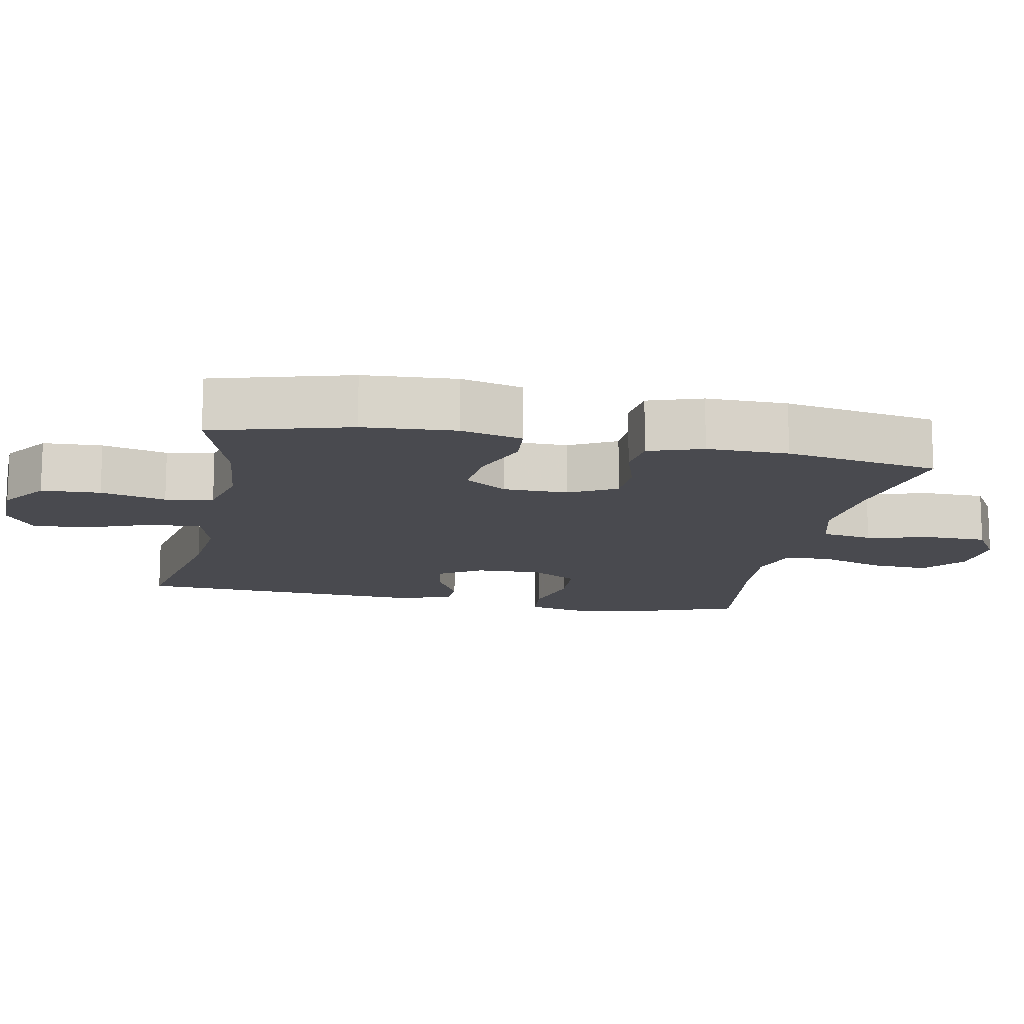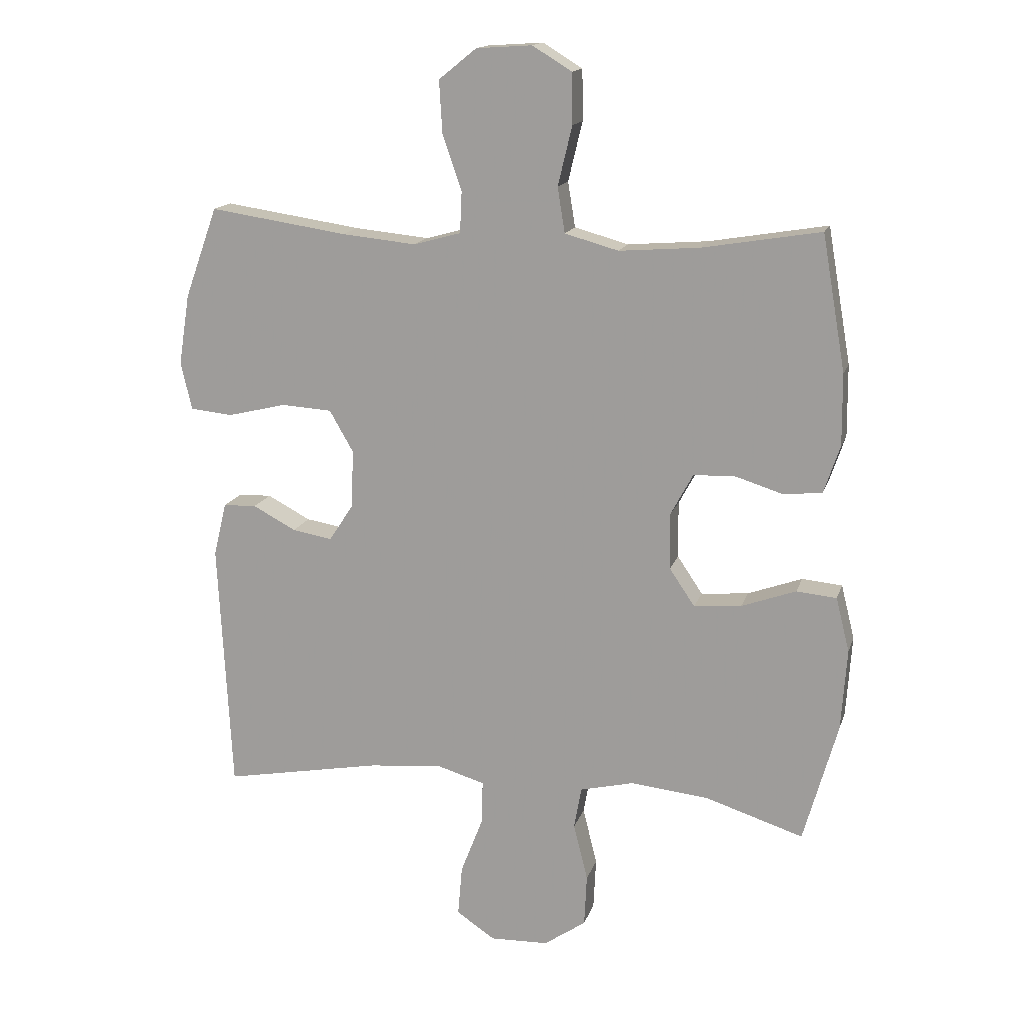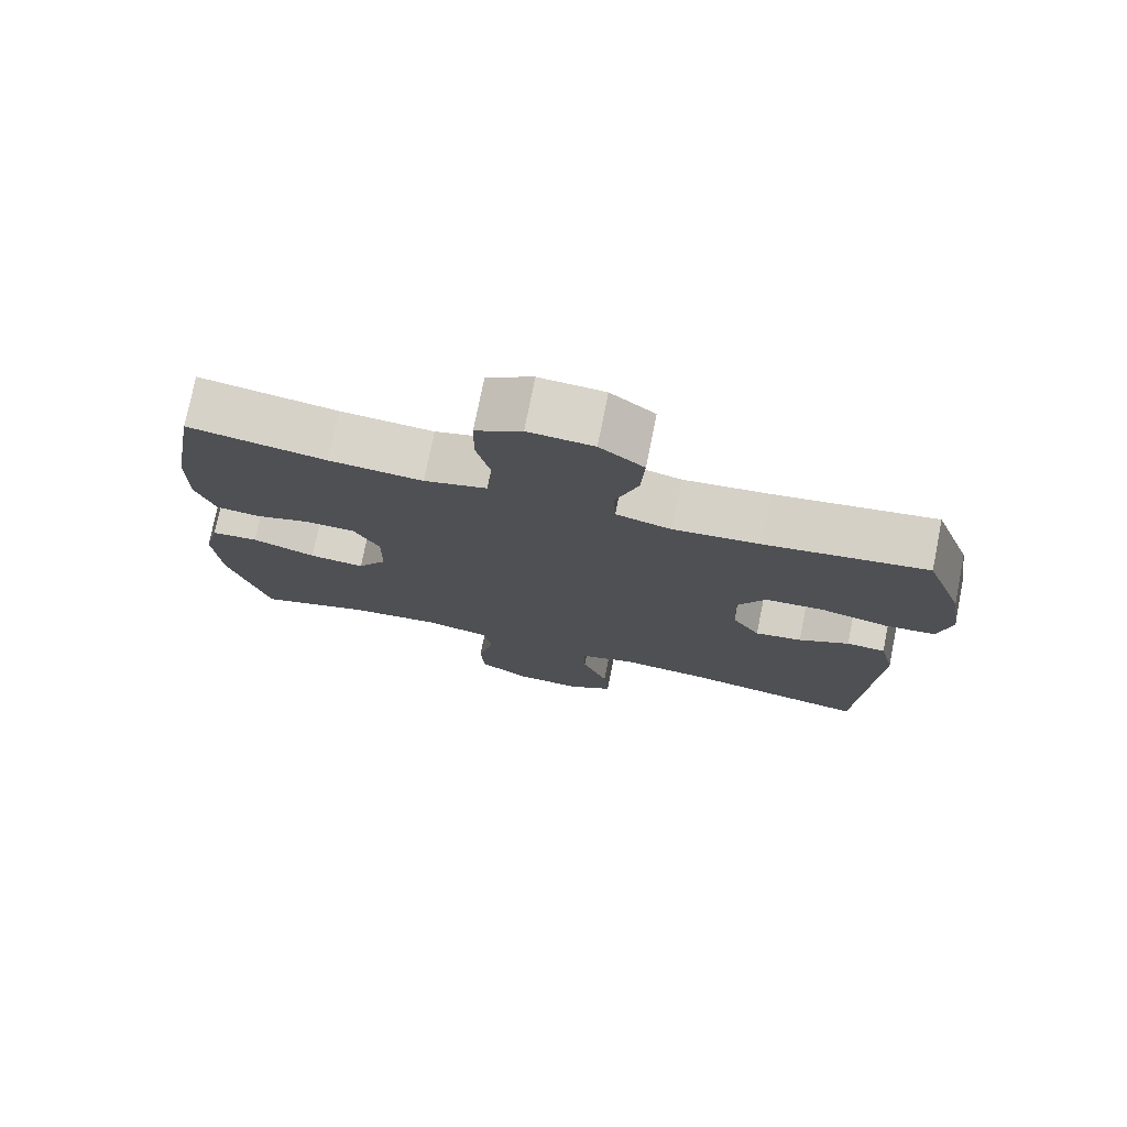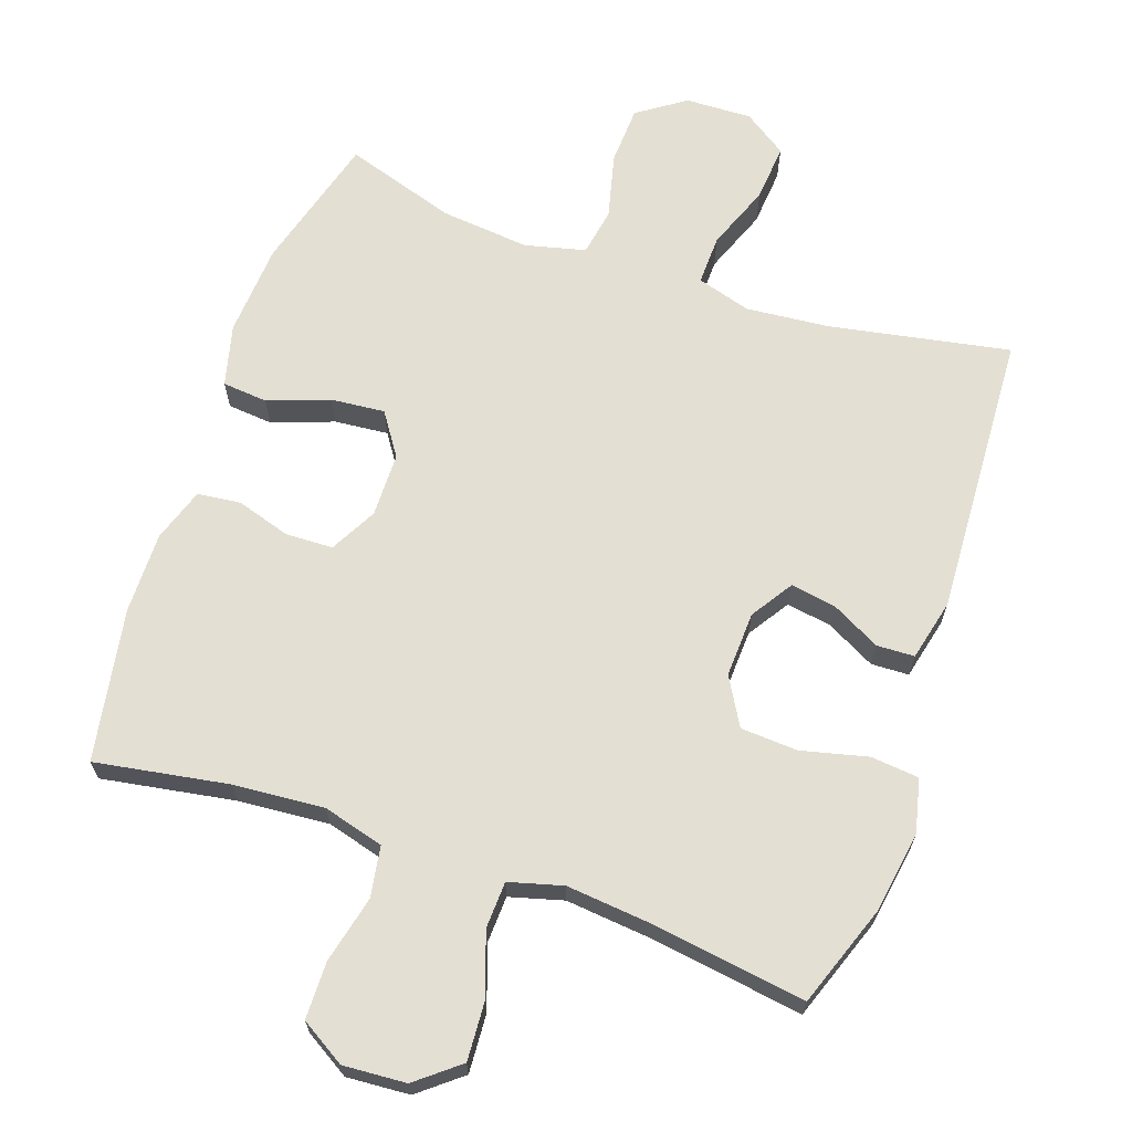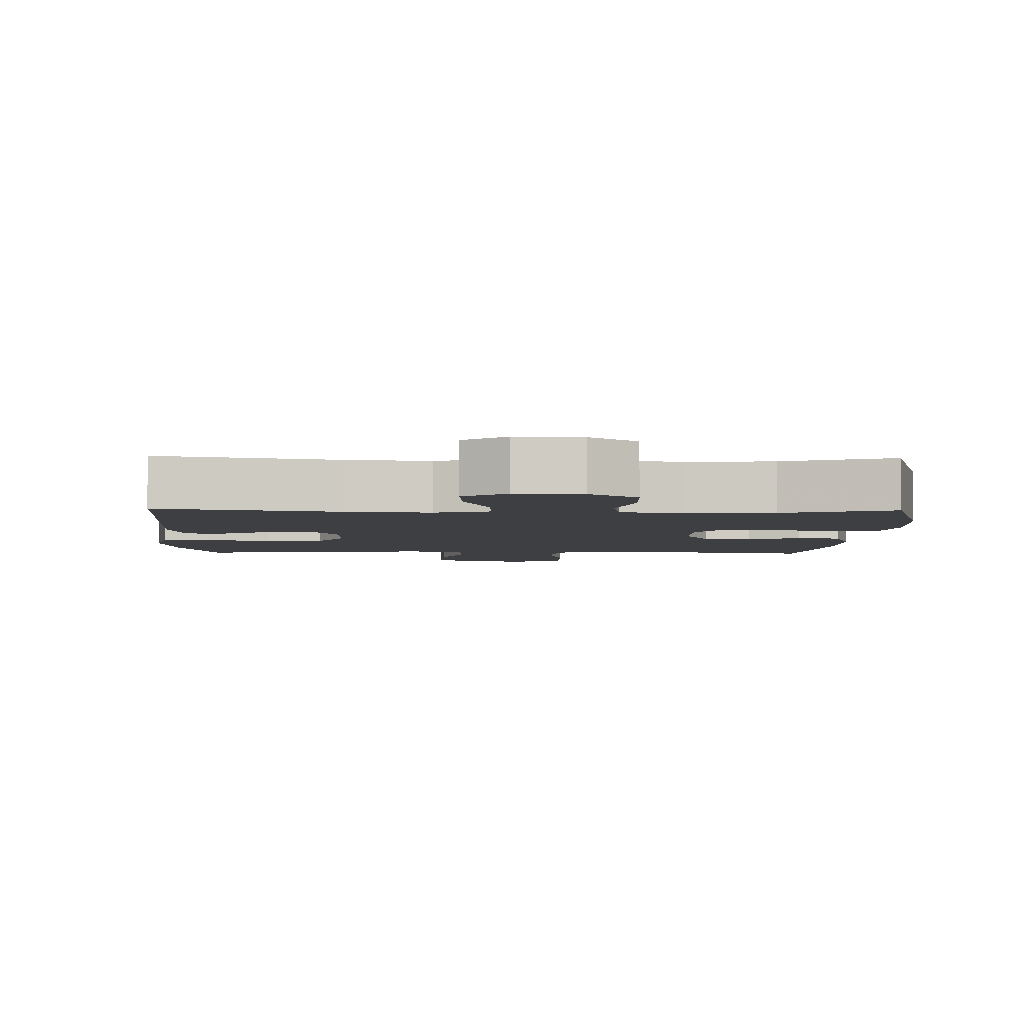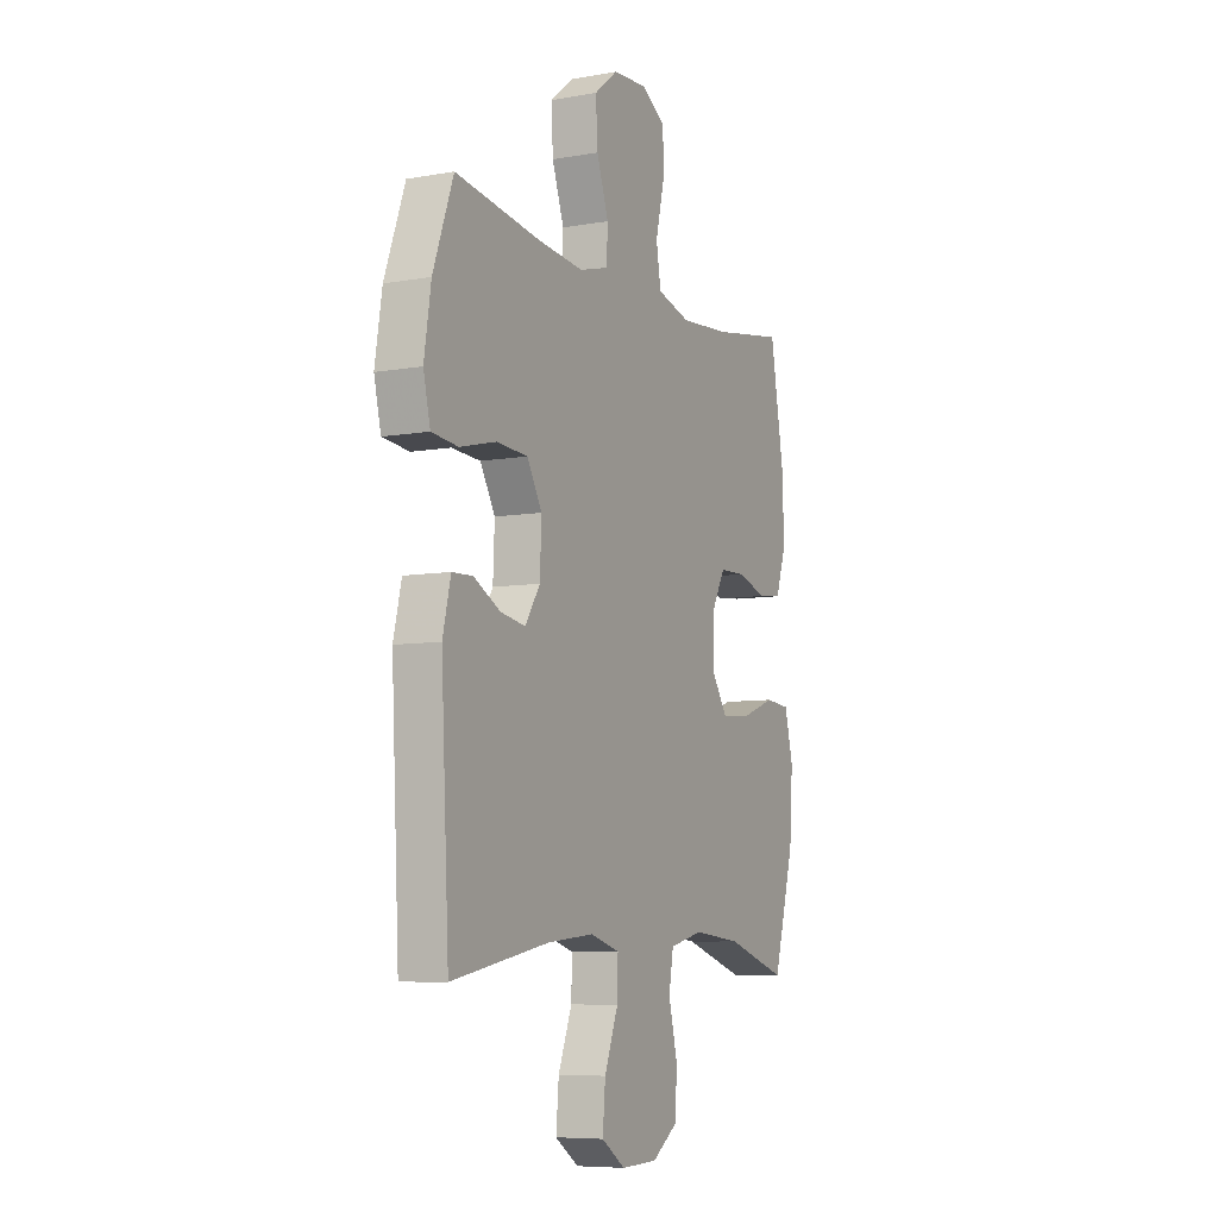
<metadata>
{"format":"obj","ext":"obj","renderer":"f3d","projection":"perspective","resolution":1024,"background":"white","views":[{"elev":-13.6,"azim":-101.3,"up":"+Y"},{"elev":15.5,"azim":-165.0,"up":"+Z"},{"elev":76.0,"azim":11.3,"up":"+Z"},{"elev":66.8,"azim":19.0,"up":"+Y"},{"elev":-4.3,"azim":178.3,"up":"+Y"},{"elev":-7.4,"azim":116.8,"up":"+Z"}]}
</metadata>
<code>
v 0.5 0.07 0.5
v 0.553 0.07 0.353
v 0.571 0.07 0.238
v 0.553 0.07 0.161
v 0.484 0.07 0.154
v 0.389 0.07 0.177
v 0.307 0.07 0.172
v 0.268 0.07 0.104
v 0.272 0.07 0.01
v 0.311 0.07 -0.05
v 0.376 0.07 -0.039
v 0.446 0.07 -0.002
v 0.5 0.07 -0.004
v 0.521 0.07 -0.092
v 0.5 0.07 -0.5
v 0.243 0.07 -0.452
v 0.123 0.07 -0.441
v 0.046 0.07 -0.464
v 0.048 0.07 -0.535
v 0.084 0.07 -0.628
v 0.091 0.07 -0.71
v 0.029 0.07 -0.752
v -0.066 0.07 -0.749
v -0.134 0.07 -0.702
v -0.138 0.07 -0.618
v -0.115 0.07 -0.525
v -0.127 0.07 -0.457
v -0.214 0.07 -0.436
v -0.341 0.07 -0.449
v -0.5 0.07 -0.5
v -0.555 0.07 -0.304
v -0.564 0.07 -0.172
v -0.542 0.07 -0.084
v -0.477 0.07 -0.078
v -0.389 0.07 -0.11
v -0.312 0.07 -0.117
v -0.271 0.07 -0.056
v -0.27 0.07 0.036
v -0.306 0.07 0.103
v -0.374 0.07 0.105
v -0.451 0.07 0.081
v -0.513 0.07 0.088
v -0.539 0.07 0.165
v -0.538 0.07 0.281
v -0.5 0.07 0.5
v -0.309 0.07 0.468
v -0.179 0.07 0.458
v -0.092 0.07 0.482
v -0.08 0.07 0.555
v -0.103 0.07 0.651
v -0.102 0.07 0.733
v -0.038 0.07 0.772
v 0.052 0.07 0.766
v 0.113 0.07 0.717
v 0.108 0.07 0.633
v 0.077 0.07 0.543
v 0.08 0.07 0.476
v 0.157 0.07 0.455
v 0.277 0.07 0.467
v 0.5 0 0.5
v 0.553 0 0.353
v 0.571 0 0.238
v 0.553 0 0.161
v 0.484 0 0.154
v 0.389 0 0.177
v 0.307 0 0.172
v 0.268 0 0.104
v 0.272 0 0.01
v 0.311 0 -0.05
v 0.376 0 -0.039
v 0.446 0 -0.002
v 0.5 0 -0.004
v 0.521 0 -0.092
v 0.5 0 -0.5
v 0.243 0 -0.452
v 0.123 0 -0.441
v 0.046 0 -0.464
v 0.048 0 -0.535
v 0.084 0 -0.628
v 0.091 0 -0.71
v 0.029 0 -0.752
v -0.066 0 -0.749
v -0.134 0 -0.702
v -0.138 0 -0.618
v -0.115 0 -0.525
v -0.127 0 -0.457
v -0.214 0 -0.436
v -0.341 0 -0.449
v -0.5 0 -0.5
v -0.555 0 -0.304
v -0.564 0 -0.172
v -0.542 0 -0.084
v -0.477 0 -0.078
v -0.389 0 -0.11
v -0.312 0 -0.117
v -0.271 0 -0.056
v -0.27 0 0.036
v -0.306 0 0.103
v -0.374 0 0.105
v -0.451 0 0.081
v -0.513 0 0.088
v -0.539 0 0.165
v -0.538 0 0.281
v -0.5 0 0.5
v -0.309 0 0.468
v -0.179 0 0.458
v -0.092 0 0.482
v -0.08 0 0.555
v -0.103 0 0.651
v -0.102 0 0.733
v -0.038 0 0.772
v 0.052 0 0.766
v 0.113 0 0.717
v 0.108 0 0.633
v 0.077 0 0.543
v 0.08 0 0.476
v 0.157 0 0.455
v 0.277 0 0.467
f 54 55 56
f 53 54 56
f 52 53 56
f 51 52 56
f 50 51 56
f 49 50 56
f 48 49 56 57
f 47 48 57 58
f 44 45 46
f 43 44 46
f 42 43 46
f 41 42 46
f 40 41 46
f 39 40 46 47
f 38 39 47 58
f 33 34 35
f 32 33 35
f 31 32 35
f 30 31 35
f 29 30 35
f 28 29 35 36
f 27 28 36 37
f 24 25 26
f 23 24 26
f 22 23 26
f 21 22 26
f 20 21 26
f 19 20 26
f 18 19 26 27
f 38 58 59
f 37 38 59
f 27 37 59
f 18 27 59
f 17 18 59
f 14 15 16
f 13 14 16
f 12 13 16
f 11 12 16
f 4 5 6
f 3 4 6
f 2 3 6
f 1 2 6
f 59 1 6
f 59 6 7
f 10 11 16 17
f 9 10 17
f 8 9 17
f 8 17 59
f 7 8 59
f 115 114 113
f 115 113 112
f 115 112 111
f 115 111 110
f 115 110 109
f 115 109 108
f 116 115 108 107
f 117 116 107 106
f 105 104 103
f 105 103 102
f 105 102 101
f 105 101 100
f 105 100 99
f 106 105 99 98
f 117 106 98 97
f 94 93 92
f 94 92 91
f 94 91 90
f 94 90 89
f 94 89 88
f 95 94 88 87
f 96 95 87 86
f 85 84 83
f 85 83 82
f 85 82 81
f 85 81 80
f 85 80 79
f 85 79 78
f 86 85 78 77
f 118 117 97
f 118 97 96
f 118 96 86
f 118 86 77
f 118 77 76
f 75 74 73
f 75 73 72
f 75 72 71
f 75 71 70
f 65 64 63
f 65 63 62
f 65 62 61
f 65 61 60
f 65 60 118
f 66 65 118
f 76 75 70 69
f 76 69 68
f 76 68 67
f 118 76 67
f 118 67 66
f 1 60 61 2
f 2 61 62 3
f 3 62 63 4
f 4 63 64 5
f 5 64 65 6
f 6 65 66 7
f 7 66 67 8
f 8 67 68 9
f 9 68 69 10
f 10 69 70 11
f 11 70 71 12
f 12 71 72 13
f 13 72 73 14
f 14 73 74 15
f 15 74 75 16
f 16 75 76 17
f 17 76 77 18
f 18 77 78 19
f 19 78 79 20
f 20 79 80 21
f 21 80 81 22
f 22 81 82 23
f 23 82 83 24
f 24 83 84 25
f 25 84 85 26
f 26 85 86 27
f 27 86 87 28
f 28 87 88 29
f 29 88 89 30
f 30 89 90 31
f 31 90 91 32
f 32 91 92 33
f 33 92 93 34
f 34 93 94 35
f 35 94 95 36
f 36 95 96 37
f 37 96 97 38
f 38 97 98 39
f 39 98 99 40
f 40 99 100 41
f 41 100 101 42
f 42 101 102 43
f 43 102 103 44
f 44 103 104 45
f 45 104 105 46
f 46 105 106 47
f 47 106 107 48
f 48 107 108 49
f 49 108 109 50
f 50 109 110 51
f 51 110 111 52
f 52 111 112 53
f 53 112 113 54
f 54 113 114 55
f 55 114 115 56
f 56 115 116 57
f 57 116 117 58
f 58 117 118 59
f 59 118 60 1

</code>
